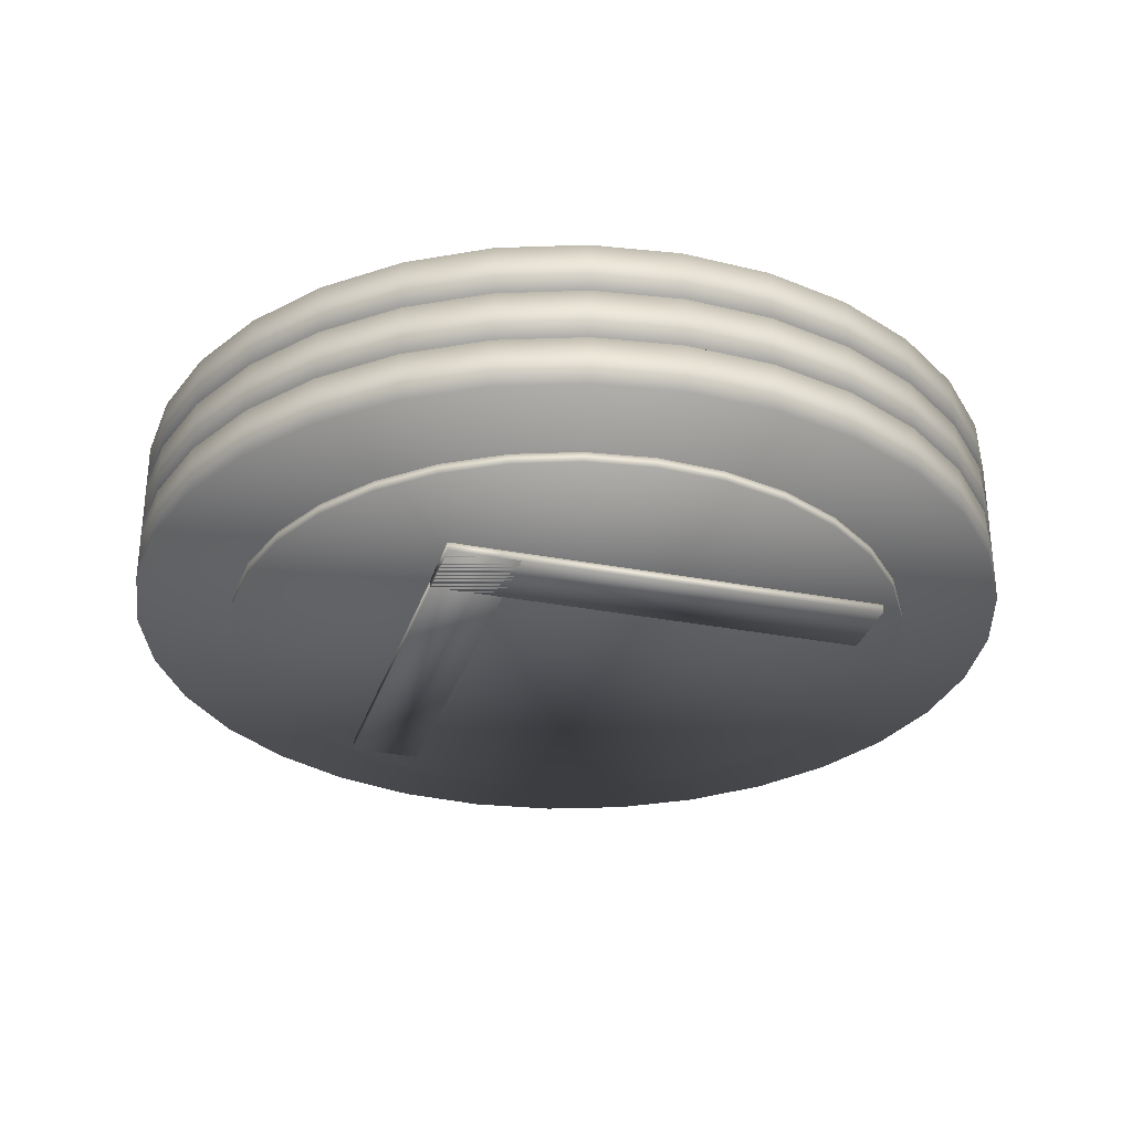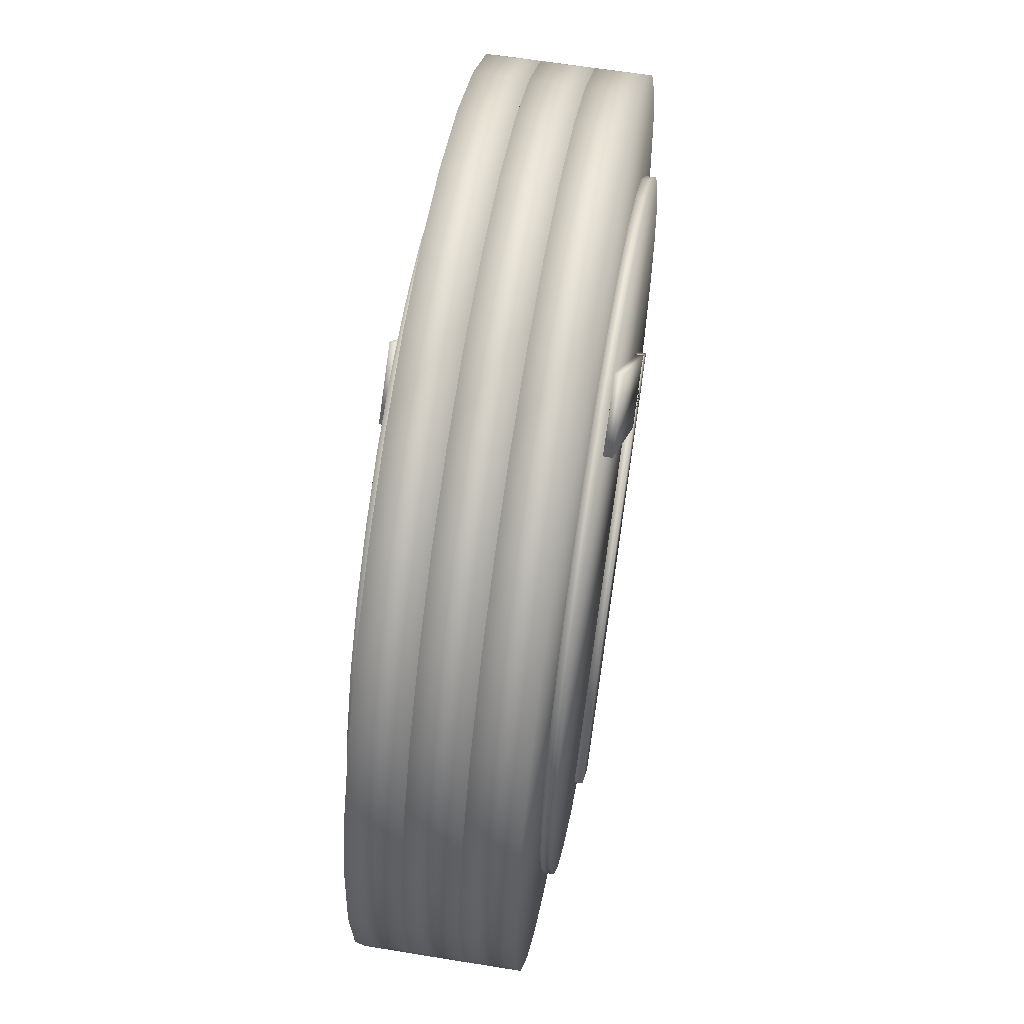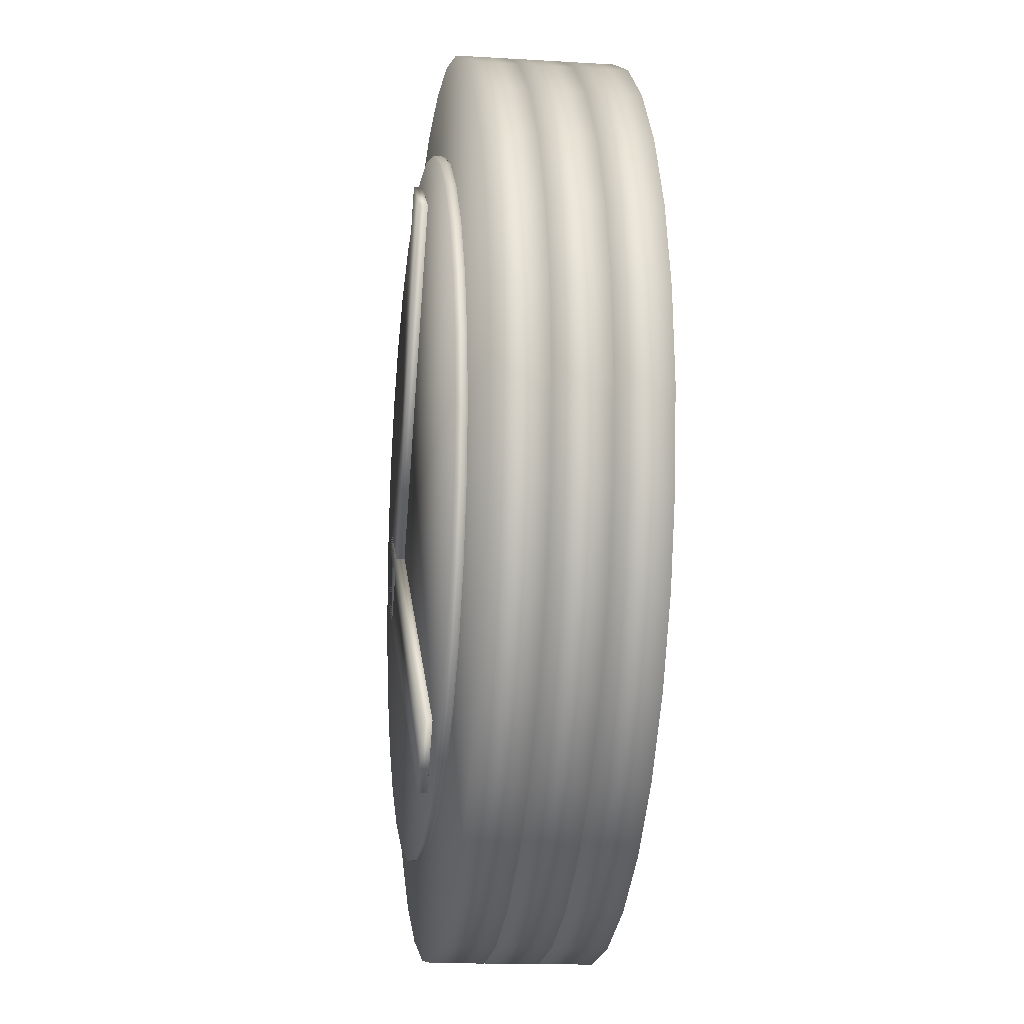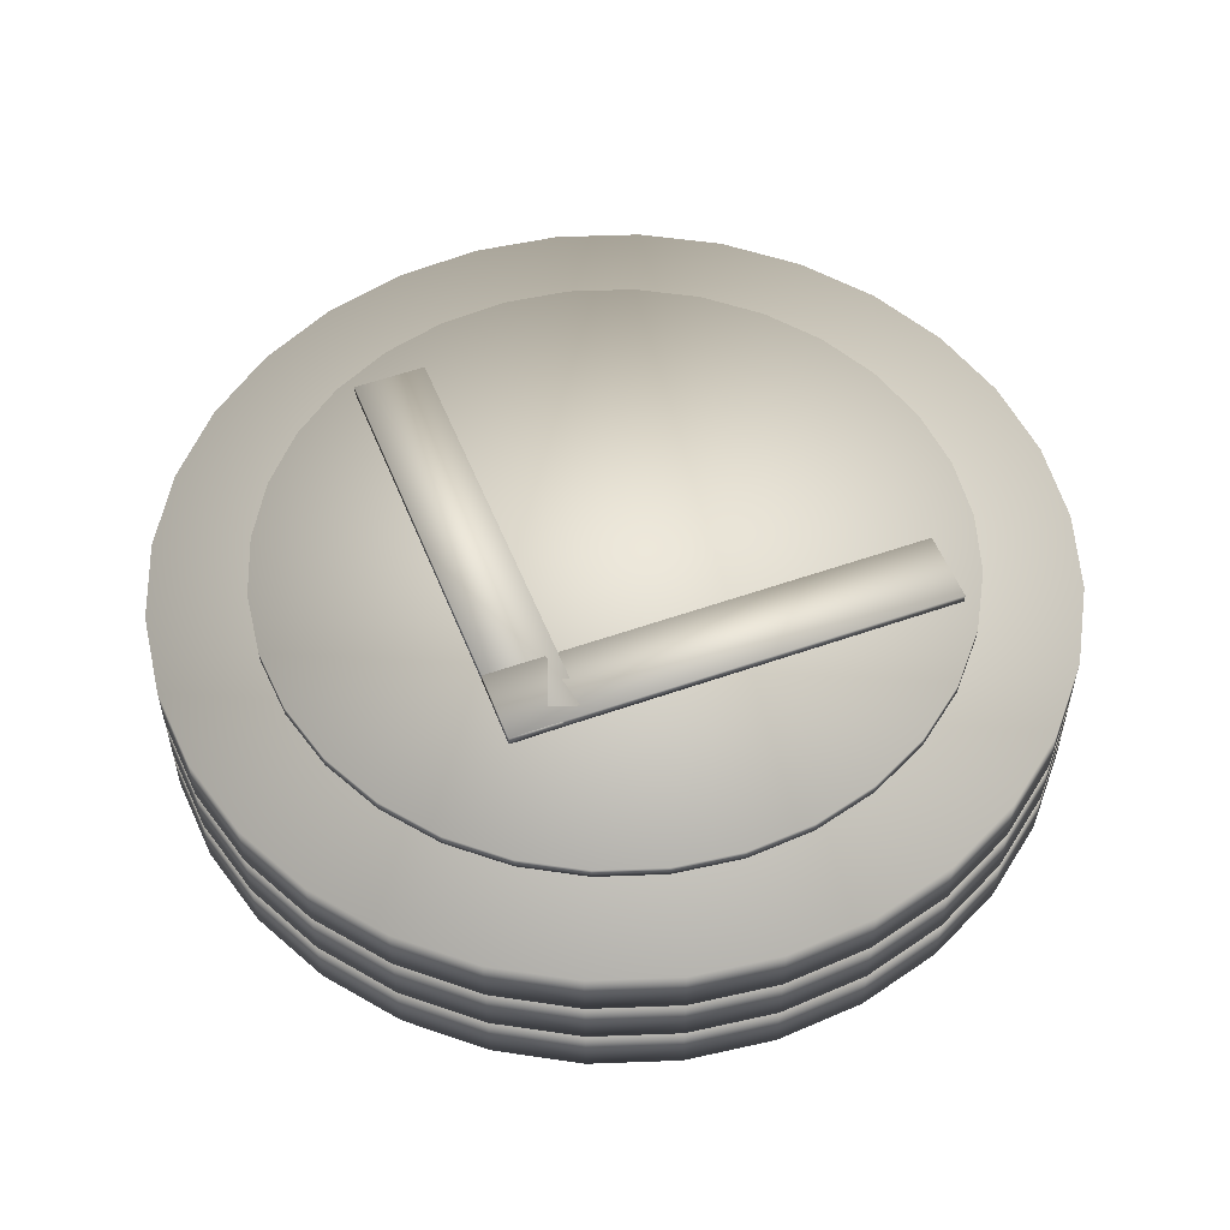
<metadata>
{"format":"obj","ext":"obj","renderer":"f3d","projection":"perspective","resolution":1024,"background":"white","views":[{"elev":-30.7,"azim":-70.2,"up":"+Y"},{"elev":61.0,"azim":99.5,"up":"+Z"},{"elev":-14.5,"azim":82.4,"up":"+Z"},{"elev":53.3,"azim":-75.4,"up":"+Y"}]}
</metadata>
<code>
o Circle.001_Circle.003
v 0 0.002587 -0.7806
v -0.1523 0.002587 -0.7656
v -0.2987 0.002587 -0.7212
v -0.4337 0.002587 -0.6491
v -0.552 0.002587 -0.552
v -0.6491 0.002587 -0.4337
v -0.7212 0.002587 -0.2987
v -0.7656 0.002587 -0.1523
v -0.7806 0.002587 0
v -0.7656 0.002587 0.1523
v -0.7212 0.002587 0.2987
v -0.6491 0.002587 0.4337
v -0.552 0.002587 0.552
v -0.4337 0.002587 0.6491
v -0.2987 0.002587 0.7212
v -0.1523 0.002587 0.7656
v 0 0.002587 0.7806
v 0.1523 0.002587 0.7656
v 0.2987 0.002587 0.7212
v 0.4337 0.002587 0.6491
v 0.552 0.002587 0.552
v 0.6491 0.002587 0.4337
v 0.7212 0.002587 0.2987
v 0.7656 0.002587 0.1523
v 0.7806 0.002587 -0
v 0.7656 0.002587 -0.1523
v 0.7212 0.002587 -0.2987
v 0.6491 0.002587 -0.4337
v 0.552 0.002587 -0.552
v 0.4337 0.002587 -0.6491
v 0.2987 0.002587 -0.7212
v 0.1523 0.002587 -0.7656
v 0 -0.02131 -0.7806
v -0.1523 -0.02131 -0.7656
v -0.2987 -0.02131 -0.7212
v -0.4337 -0.02131 -0.6491
v -0.552 -0.02131 -0.552
v -0.6491 -0.02131 -0.4337
v -0.7212 -0.02131 -0.2987
v -0.7656 -0.02131 -0.1523
v -0.7806 -0.02131 0
v -0.7656 -0.02131 0.1523
v -0.7212 -0.02131 0.2987
v -0.6491 -0.02131 0.4337
v -0.552 -0.02131 0.552
v -0.4337 -0.02131 0.6491
v -0.2987 -0.02131 0.7212
v -0.1523 -0.02131 0.7656
v 0 -0.02131 0.7806
v 0.1523 -0.02131 0.7656
v 0.2987 -0.02131 0.7212
v 0.4337 -0.02131 0.6491
v 0.552 -0.02131 0.552
v 0.6491 -0.02131 0.4337
v 0.7212 -0.02131 0.2987
v 0.7656 -0.02131 0.1523
v 0.7806 -0.02131 -0
v 0.7656 -0.02131 -0.1523
v 0.7212 -0.02131 -0.2987
v 0.6491 -0.02131 -0.4337
v 0.552 -0.02131 -0.552
v 0.4337 -0.02131 -0.6491
v 0.2987 -0.02131 -0.7212
v 0.1523 -0.02131 -0.7656
v -0.4249 -0.02205 0.05107
v 0.3948 -0.02205 -0.5445
v -0.5222 -0.02205 -0.08277
v 0.2976 -0.02205 -0.6784
v -0.4249 -0.04153 0.05107
v 0.3948 -0.04153 -0.5445
v -0.5222 -0.04153 -0.08277
v 0.2976 -0.04153 -0.6784
v -0.5224 -0.02205 -0.08513
v 0.0646 -0.02205 0.7408
v -0.3875 -0.02205 -0.181
v 0.1994 -0.02205 0.645
v -0.5224 -0.04153 -0.08513
v 0.0646 -0.04153 0.7408
v -0.3875 -0.04153 -0.181
v 0.1994 -0.04153 0.645
v -0.000244 0.1328 -1
v -0.1953 0.1328 -0.9808
v -0.3829 0.1328 -0.9239
v -0.5558 0.1328 -0.8315
v -0.7074 0.1328 -0.7071
v -0.8317 0.1328 -0.5556
v -0.9241 0.1328 -0.3827
v -0.981 0.1328 -0.1951
v -1 0.1328 0
v -0.981 0.1328 0.1951
v -0.9241 0.1328 0.3827
v -0.8317 0.1328 0.5556
v -0.7074 0.1328 0.7071
v -0.5558 0.1328 0.8315
v -0.3829 0.1328 0.9239
v -0.1953 0.1328 0.9808
v -0.000244 0.1328 1
v 0.1948 0.1328 0.9808
v 0.3824 0.1328 0.9239
v 0.5553 0.1328 0.8315
v 0.7069 0.1328 0.7071
v 0.8312 0.1328 0.5556
v 0.9236 0.1328 0.3827
v 0.9805 0.1328 0.1951
v 0.9998 0.1328 -0
v 0.9805 0.1328 -0.1951
v 0.9236 0.1328 -0.3827
v 0.8312 0.1328 -0.5556
v 0.7069 0.1328 -0.7071
v 0.5553 0.1328 -0.8315
v 0.3824 0.1328 -0.9239
v 0.1948 0.1328 -0.9808
v -0.000244 0.01869 -1
v -0.1953 0.01869 -0.9808
v -0.3829 0.01869 -0.9239
v -0.5558 0.01869 -0.8315
v -0.7074 0.01869 -0.7071
v -0.8317 0.01869 -0.5556
v -0.9241 0.01869 -0.3827
v -0.981 0.01869 -0.1951
v -1 0.01869 0
v -0.981 0.01869 0.1951
v -0.9241 0.01869 0.3827
v -0.8317 0.01869 0.5556
v -0.7074 0.01869 0.7071
v -0.5558 0.01869 0.8315
v -0.3829 0.01869 0.9239
v -0.1953 0.01869 0.9808
v -0.000244 0.01869 1
v 0.1948 0.01869 0.9808
v 0.3824 0.01869 0.9239
v 0.5553 0.01869 0.8315
v 0.7069 0.01869 0.7071
v 0.8312 0.01869 0.5556
v 0.9236 0.01869 0.3827
v 0.9805 0.01869 0.1951
v 0.9998 0.01869 -0
v 0.9805 0.01869 -0.1951
v 0.9236 0.01869 -0.3827
v 0.8312 0.01869 -0.5556
v 0.7069 0.01869 -0.7071
v 0.5553 0.01869 -0.8315
v 0.3824 0.01869 -0.9239
v 0.1948 0.01869 -0.9808
v 0 0.3832 -0.7806
v -0.1523 0.3832 -0.7656
v -0.2987 0.3832 -0.7212
v -0.4337 0.3832 -0.6491
v -0.552 0.3832 -0.552
v -0.6491 0.3832 -0.4337
v -0.7212 0.3832 -0.2987
v -0.7656 0.3832 -0.1523
v -0.7806 0.3832 0
v -0.7656 0.3832 0.1523
v -0.7212 0.3832 0.2987
v -0.6491 0.3832 0.4337
v -0.552 0.3832 0.552
v -0.4337 0.3832 0.6491
v -0.2987 0.3832 0.7212
v -0.1523 0.3832 0.7656
v 0 0.3832 0.7806
v 0.1523 0.3832 0.7656
v 0.2987 0.3832 0.7212
v 0.4337 0.3832 0.6491
v 0.552 0.3832 0.552
v 0.6491 0.3832 0.4337
v 0.7212 0.3832 0.2987
v 0.7656 0.3832 0.1523
v 0.7806 0.3832 0
v 0.7656 0.3832 -0.1523
v 0.7212 0.3832 -0.2987
v 0.6491 0.3832 -0.4337
v 0.552 0.3832 -0.552
v 0.4337 0.3832 -0.6491
v 0.2987 0.3832 -0.7212
v 0.1523 0.3832 -0.7656
v 0 0.4071 -0.7806
v -0.1523 0.4071 -0.7656
v -0.2987 0.4071 -0.7212
v -0.4337 0.4071 -0.6491
v -0.552 0.4071 -0.552
v -0.6491 0.4071 -0.4337
v -0.7212 0.4071 -0.2987
v -0.7656 0.4071 -0.1523
v -0.7806 0.4071 0
v -0.7656 0.4071 0.1523
v -0.7212 0.4071 0.2987
v -0.6491 0.4071 0.4337
v -0.552 0.4071 0.552
v -0.4337 0.4071 0.6491
v -0.2987 0.4071 0.7212
v -0.1523 0.4071 0.7656
v 0 0.4071 0.7806
v 0.1523 0.4071 0.7656
v 0.2987 0.4071 0.7212
v 0.4337 0.4071 0.6491
v 0.552 0.4071 0.552
v 0.6491 0.4071 0.4337
v 0.7212 0.4071 0.2987
v 0.7656 0.4071 0.1523
v 0.7806 0.4071 0
v 0.7656 0.4071 -0.1523
v 0.7212 0.4071 -0.2987
v 0.6491 0.4071 -0.4337
v 0.552 0.4071 -0.552
v 0.4337 0.4071 -0.6491
v 0.2987 0.4071 -0.7212
v 0.1523 0.4071 -0.7656
v -0.4249 0.4078 0.05107
v 0.3948 0.4078 -0.5445
v -0.5222 0.4078 -0.08277
v 0.2976 0.4078 -0.6784
v -0.4249 0.4273 0.05107
v 0.3948 0.4273 -0.5445
v -0.5222 0.4273 -0.08277
v 0.2976 0.4273 -0.6784
v -0.5224 0.4078 -0.08513
v 0.0646 0.4078 0.7408
v -0.3875 0.4078 -0.181
v 0.1994 0.4078 0.645
v -0.5224 0.4273 -0.08513
v 0.0646 0.4273 0.7408
v -0.3875 0.4273 -0.181
v 0.1994 0.4273 0.645
v -0.000244 0.253 -1
v -0.1953 0.253 -0.9808
v -0.3829 0.253 -0.9239
v -0.5558 0.253 -0.8315
v -0.7074 0.253 -0.7071
v -0.8317 0.253 -0.5556
v -0.9241 0.253 -0.3827
v -0.981 0.253 -0.1951
v -1 0.253 0
v -0.981 0.253 0.1951
v -0.9241 0.253 0.3827
v -0.8317 0.253 0.5556
v -0.7074 0.253 0.7071
v -0.5558 0.253 0.8315
v -0.3829 0.253 0.9239
v -0.1953 0.253 0.9808
v -0.000244 0.253 1
v 0.1948 0.253 0.9808
v 0.3824 0.253 0.9239
v 0.5553 0.253 0.8315
v 0.7069 0.253 0.7071
v 0.8312 0.253 0.5556
v 0.9236 0.253 0.3827
v 0.9805 0.253 0.1951
v 0.9998 0.253 0
v 0.9805 0.253 -0.1951
v 0.9236 0.253 -0.3827
v 0.8312 0.253 -0.5556
v 0.7069 0.253 -0.7071
v 0.5553 0.253 -0.8315
v 0.3824 0.253 -0.9239
v 0.1948 0.253 -0.9808
v -0.000244 0.3671 -1
v -0.1953 0.3671 -0.9808
v -0.3829 0.3671 -0.9239
v -0.5558 0.3671 -0.8315
v -0.7074 0.3671 -0.7071
v -0.8317 0.3671 -0.5556
v -0.9241 0.3671 -0.3827
v -0.981 0.3671 -0.1951
v -1 0.3671 0
v -0.981 0.3671 0.1951
v -0.9241 0.3671 0.3827
v -0.8317 0.3671 0.5556
v -0.7074 0.3671 0.7071
v -0.5558 0.3671 0.8315
v -0.3829 0.3671 0.9239
v -0.1953 0.3671 0.9808
v -0.000244 0.3671 1
v 0.1948 0.3671 0.9808
v 0.3824 0.3671 0.9239
v 0.5553 0.3671 0.8315
v 0.7069 0.3671 0.7071
v 0.8312 0.3671 0.5556
v 0.9236 0.3671 0.3827
v 0.9805 0.3671 0.1951
v 0.9998 0.3671 0
v 0.9805 0.3671 -0.1951
v 0.9236 0.3671 -0.3827
v 0.8312 0.3671 -0.5556
v 0.7069 0.3671 -0.7071
v 0.5553 0.3671 -0.8315
v 0.3824 0.3671 -0.9239
v 0.1948 0.3671 -0.9808
v 0 0.136 -1
v -0.1951 0.136 -0.9808
v -0.3827 0.136 -0.9239
v -0.5556 0.136 -0.8315
v -0.7071 0.136 -0.7071
v -0.8315 0.136 -0.5556
v -0.9239 0.136 -0.3827
v -0.9808 0.136 -0.1951
v -1 0.136 0
v -0.9808 0.136 0.1951
v -0.9239 0.136 0.3827
v -0.8315 0.136 0.5556
v -0.7071 0.136 0.7071
v -0.5556 0.136 0.8315
v -0.3827 0.136 0.9239
v -0.1951 0.136 0.9808
v 0 0.136 1
v 0.1951 0.136 0.9808
v 0.3827 0.136 0.9239
v 0.5556 0.136 0.8315
v 0.7071 0.136 0.7071
v 0.8315 0.136 0.5556
v 0.9239 0.136 0.3827
v 0.9808 0.136 0.1951
v 1 0.136 -0
v 0.9808 0.136 -0.1951
v 0.9239 0.136 -0.3827
v 0.8315 0.136 -0.5556
v 0.7071 0.136 -0.7071
v 0.5556 0.136 -0.8315
v 0.3827 0.136 -0.9239
v 0.1951 0.136 -0.9808
v 0 0.2501 -1
v -0.1951 0.2501 -0.9808
v -0.3827 0.2501 -0.9239
v -0.5556 0.2501 -0.8315
v -0.7071 0.2501 -0.7071
v -0.8315 0.2501 -0.5556
v -0.9239 0.2501 -0.3827
v -0.9808 0.2501 -0.1951
v -1 0.2501 0
v -0.9808 0.2501 0.1951
v -0.9239 0.2501 0.3827
v -0.8315 0.2501 0.5556
v -0.7071 0.2501 0.7071
v -0.5556 0.2501 0.8315
v -0.3827 0.2501 0.9239
v -0.1951 0.2501 0.9808
v 0 0.2501 1
v 0.1951 0.2501 0.9808
v 0.3827 0.2501 0.9239
v 0.5556 0.2501 0.8315
v 0.7071 0.2501 0.7071
v 0.8315 0.2501 0.5556
v 0.9239 0.2501 0.3827
v 0.9808 0.2501 0.1951
v 1 0.2501 -0
v 0.9808 0.2501 -0.1951
v 0.9239 0.2501 -0.3827
v 0.8315 0.2501 -0.5556
v 0.7071 0.2501 -0.7071
v 0.5556 0.2501 -0.8315
v 0.3827 0.2501 -0.9239
v 0.1951 0.2501 -0.9808
f 2 3 4 5 6 7 8 9 10 11 12 13 14 15 16 17 18 19 20 21 22 23 24 25 26 27 28 29 30 31 32 1
f 34 33 64 63 62 61 60 59 58 57 56 55 54 53 52 51 50 49 48 47 46 45 44 43 42 41 40 39 38 37 36 35
f 29 61 62 30
f 16 48 49 17
f 3 35 36 4
f 30 62 63 31
f 17 49 50 18
f 4 36 37 5
f 31 63 64 32
f 18 50 51 19
f 5 37 38 6
f 32 64 33 1
f 19 51 52 20
f 6 38 39 7
f 20 52 53 21
f 7 39 40 8
f 21 53 54 22
f 8 40 41 9
f 22 54 55 23
f 9 41 42 10
f 23 55 56 24
f 10 42 43 11
f 24 56 57 25
f 11 43 44 12
f 25 57 58 26
f 12 44 45 13
f 26 58 59 27
f 13 45 46 14
f 27 59 60 28
f 14 46 47 15
f 1 33 34 2
f 28 60 61 29
f 15 47 48 16
f 2 34 35 3
f 65 66 68 67
f 69 71 72 70
f 68 72 71 67
f 65 69 70 66
f 66 70 72 68
f 67 71 69 65
f 73 74 76 75
f 77 79 80 78
f 76 80 79 75
f 73 77 78 74
f 74 78 80 76
f 75 79 77 73
f 82 83 84 85 86 87 88 89 90 91 92 93 94 95 96 97 98 99 100 101 102 103 104 105 106 107 108 109 110 111 112 81
f 114 113 144 143 142 141 140 139 138 137 136 135 134 133 132 131 130 129 128 127 126 125 124 123 122 121 120 119 118 117 116 115
f 88 120 121 89
f 102 134 135 103
f 89 121 122 90
f 103 135 136 104
f 90 122 123 91
f 104 136 137 105
f 91 123 124 92
f 105 137 138 106
f 92 124 125 93
f 106 138 139 107
f 93 125 126 94
f 107 139 140 108
f 94 126 127 95
f 81 113 114 82
f 108 140 141 109
f 95 127 128 96
f 82 114 115 83
f 109 141 142 110
f 96 128 129 97
f 83 115 116 84
f 110 142 143 111
f 97 129 130 98
f 84 116 117 85
f 111 143 144 112
f 98 130 131 99
f 85 117 118 86
f 112 144 113 81
f 99 131 132 100
f 86 118 119 87
f 100 132 133 101
f 87 119 120 88
f 101 133 134 102
f 146 147 148 149 150 151 152 153 154 155 156 157 158 159 160 161 162 163 164 165 166 167 168 169 170 171 172 173 174 175 176 145
f 178 177 208 207 206 205 204 203 202 201 200 199 198 197 196 195 194 193 192 191 190 189 188 187 186 185 184 183 182 181 180 179
f 173 205 206 174
f 160 192 193 161
f 147 179 180 148
f 174 206 207 175
f 161 193 194 162
f 148 180 181 149
f 175 207 208 176
f 162 194 195 163
f 149 181 182 150
f 176 208 177 145
f 163 195 196 164
f 150 182 183 151
f 164 196 197 165
f 151 183 184 152
f 165 197 198 166
f 152 184 185 153
f 166 198 199 167
f 153 185 186 154
f 167 199 200 168
f 154 186 187 155
f 168 200 201 169
f 155 187 188 156
f 169 201 202 170
f 156 188 189 157
f 170 202 203 171
f 157 189 190 158
f 171 203 204 172
f 158 190 191 159
f 145 177 178 146
f 172 204 205 173
f 159 191 192 160
f 146 178 179 147
f 290 291 292 293 294 295 296 297 298 299 300 301 302 303 304 305 306 307 308 309 310 311 312 313 314 315 316 317 318 319 320 289
f 322 321 352 351 350 349 348 347 346 345 344 343 342 341 340 339 338 337 336 335 334 333 332 331 330 329 328 327 326 325 324 323
f 296 328 329 297
f 310 342 343 311
f 297 329 330 298
f 311 343 344 312
f 298 330 331 299
f 312 344 345 313
f 299 331 332 300
f 313 345 346 314
f 300 332 333 301
f 314 346 347 315
f 301 333 334 302
f 315 347 348 316
f 302 334 335 303
f 289 321 322 290
f 316 348 349 317
f 303 335 336 304
f 290 322 323 291
f 317 349 350 318
f 304 336 337 305
f 291 323 324 292
f 318 350 351 319
f 305 337 338 306
f 292 324 325 293
f 319 351 352 320
f 306 338 339 307
f 293 325 326 294
f 320 352 321 289
f 307 339 340 308
f 294 326 327 295
f 308 340 341 309
f 295 327 328 296
f 309 341 342 310
f 209 210 212 211
f 213 215 216 214
f 212 216 215 211
f 209 213 214 210
f 210 214 216 212
f 211 215 213 209
f 217 218 220 219
f 221 223 224 222
f 220 224 223 219
f 217 221 222 218
f 218 222 224 220
f 219 223 221 217
f 226 227 228 229 230 231 232 233 234 235 236 237 238 239 240 241 242 243 244 245 246 247 248 249 250 251 252 253 254 255 256 225
f 258 257 288 287 286 285 284 283 282 281 280 279 278 277 276 275 274 273 272 271 270 269 268 267 266 265 264 263 262 261 260 259
f 232 264 265 233
f 246 278 279 247
f 233 265 266 234
f 247 279 280 248
f 234 266 267 235
f 248 280 281 249
f 235 267 268 236
f 249 281 282 250
f 236 268 269 237
f 250 282 283 251
f 237 269 270 238
f 251 283 284 252
f 238 270 271 239
f 225 257 258 226
f 252 284 285 253
f 239 271 272 240
f 226 258 259 227
f 253 285 286 254
f 240 272 273 241
f 227 259 260 228
f 254 286 287 255
f 241 273 274 242
f 228 260 261 229
f 255 287 288 256
f 242 274 275 243
f 229 261 262 230
f 256 288 257 225
f 243 275 276 244
f 230 262 263 231
f 244 276 277 245
f 231 263 264 232
f 245 277 278 246

</code>
